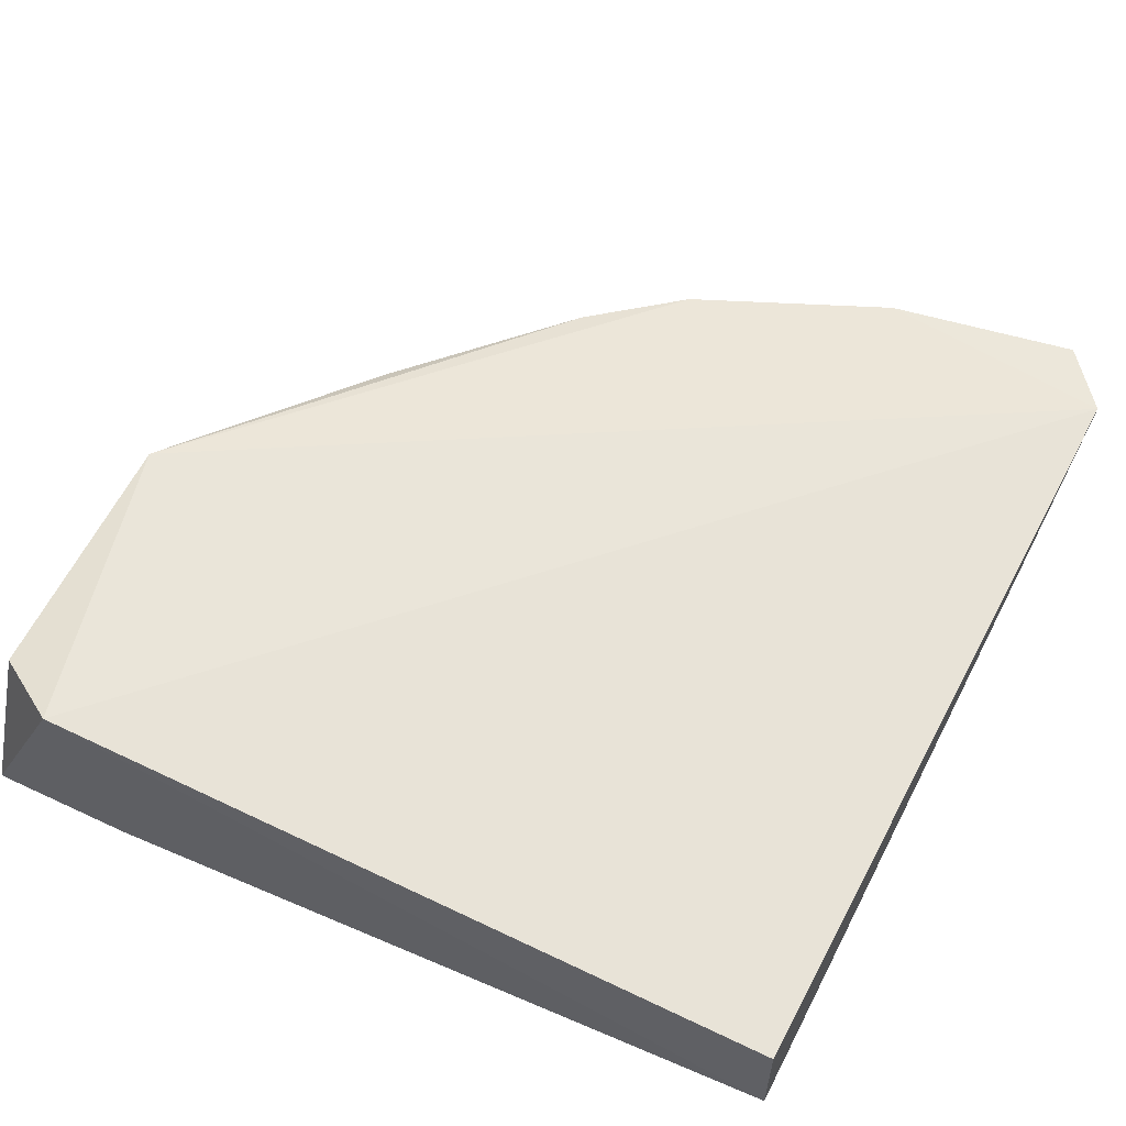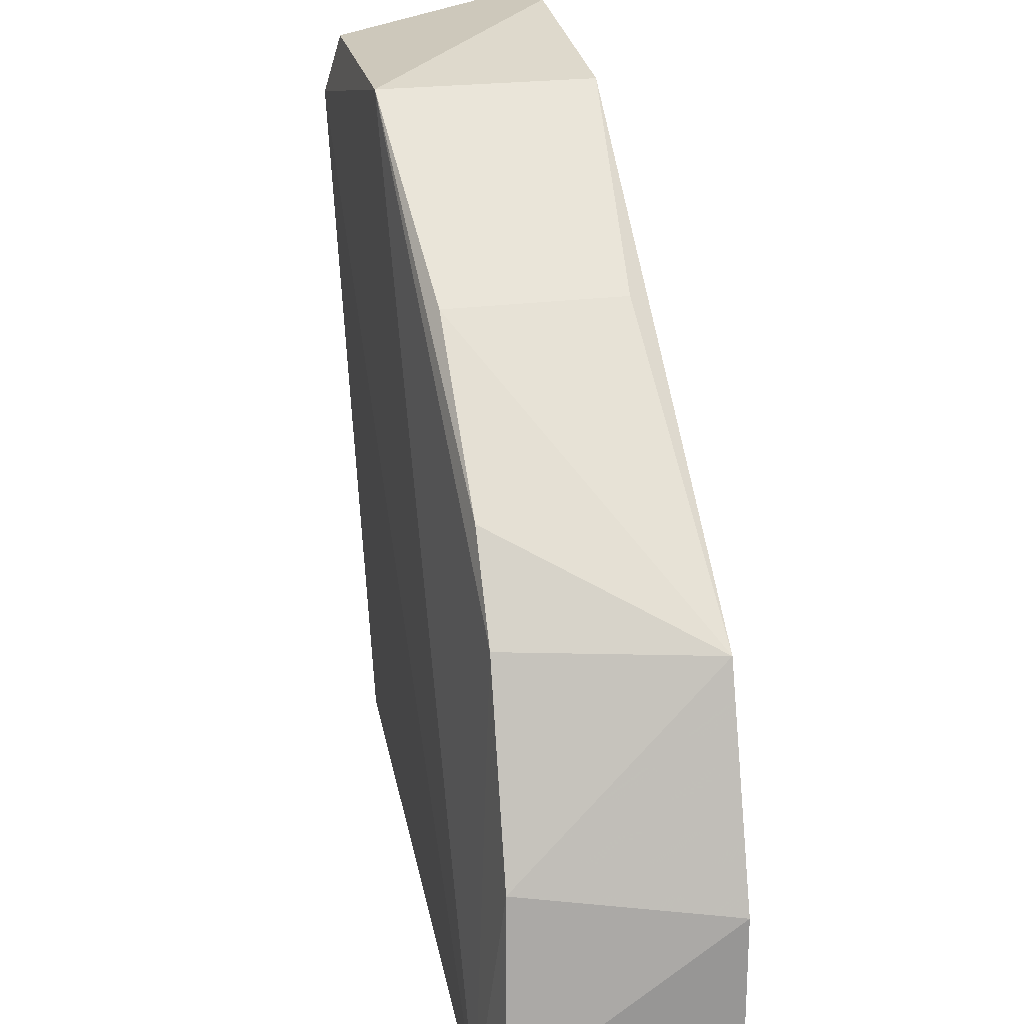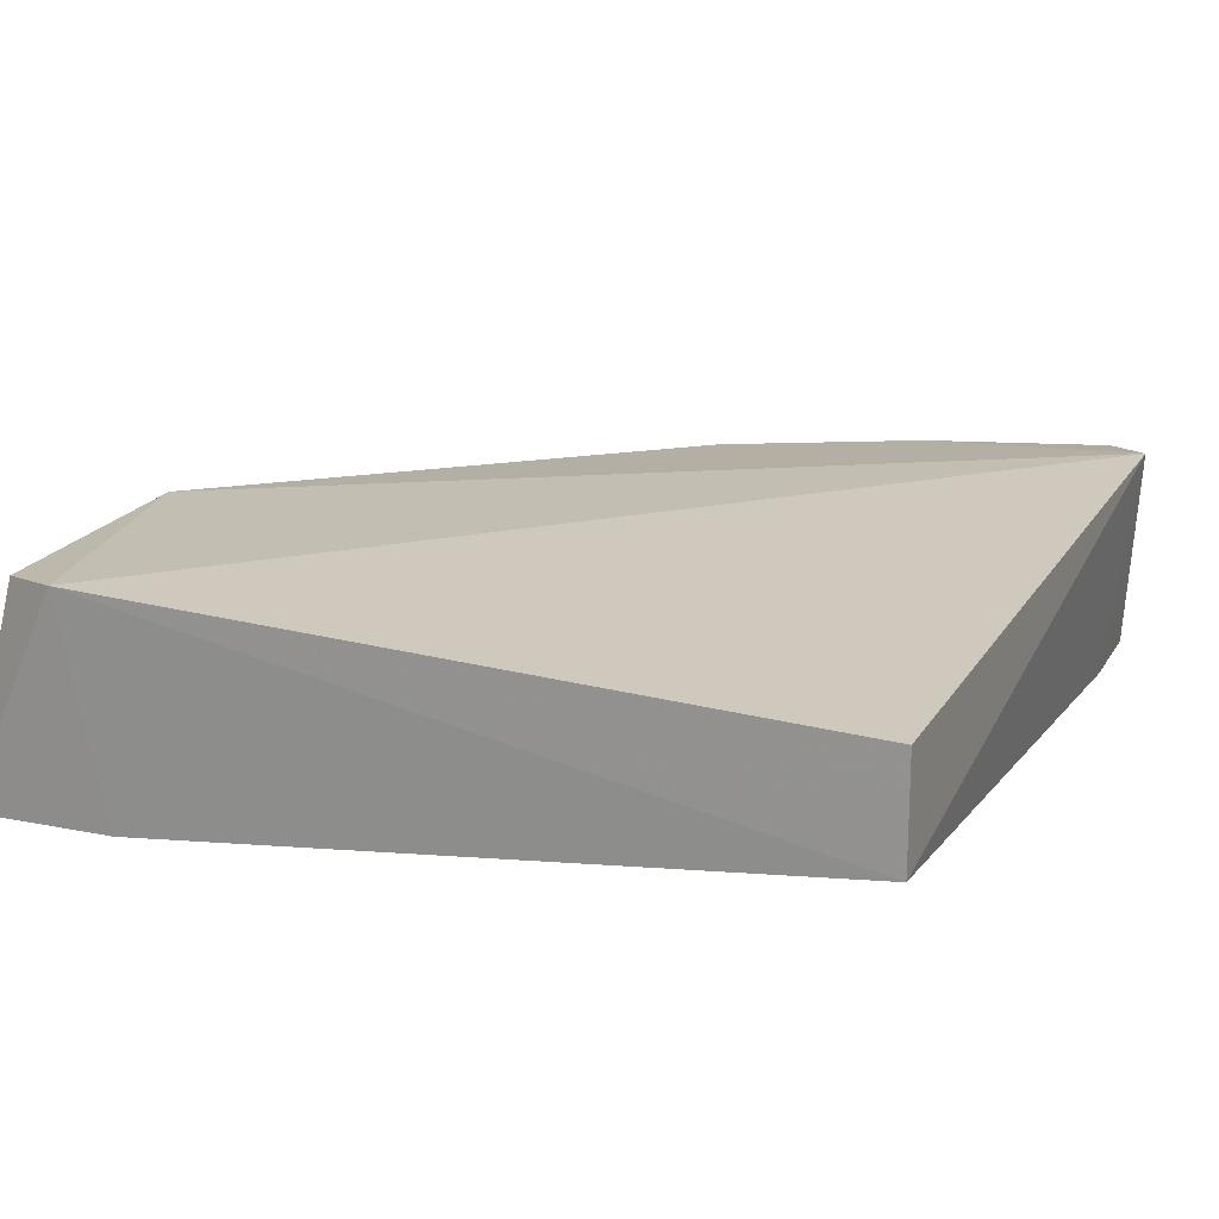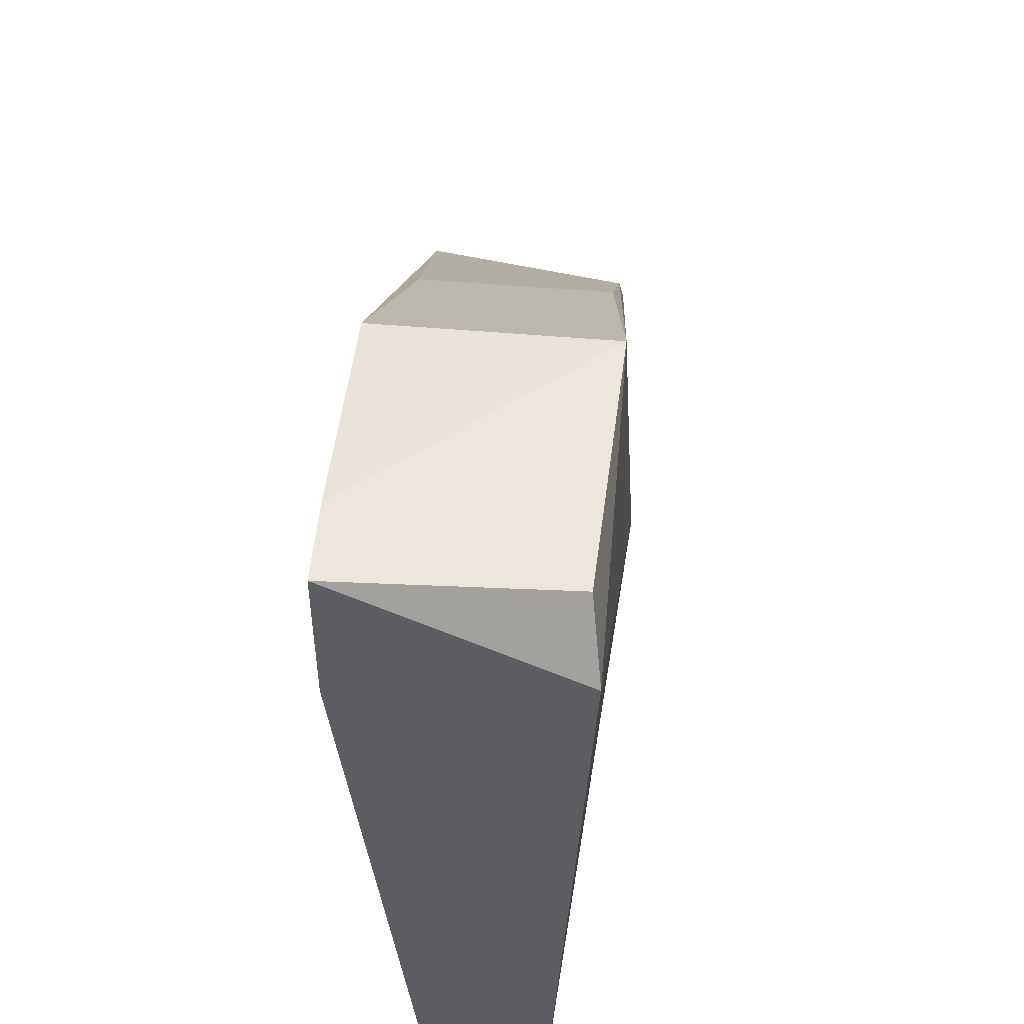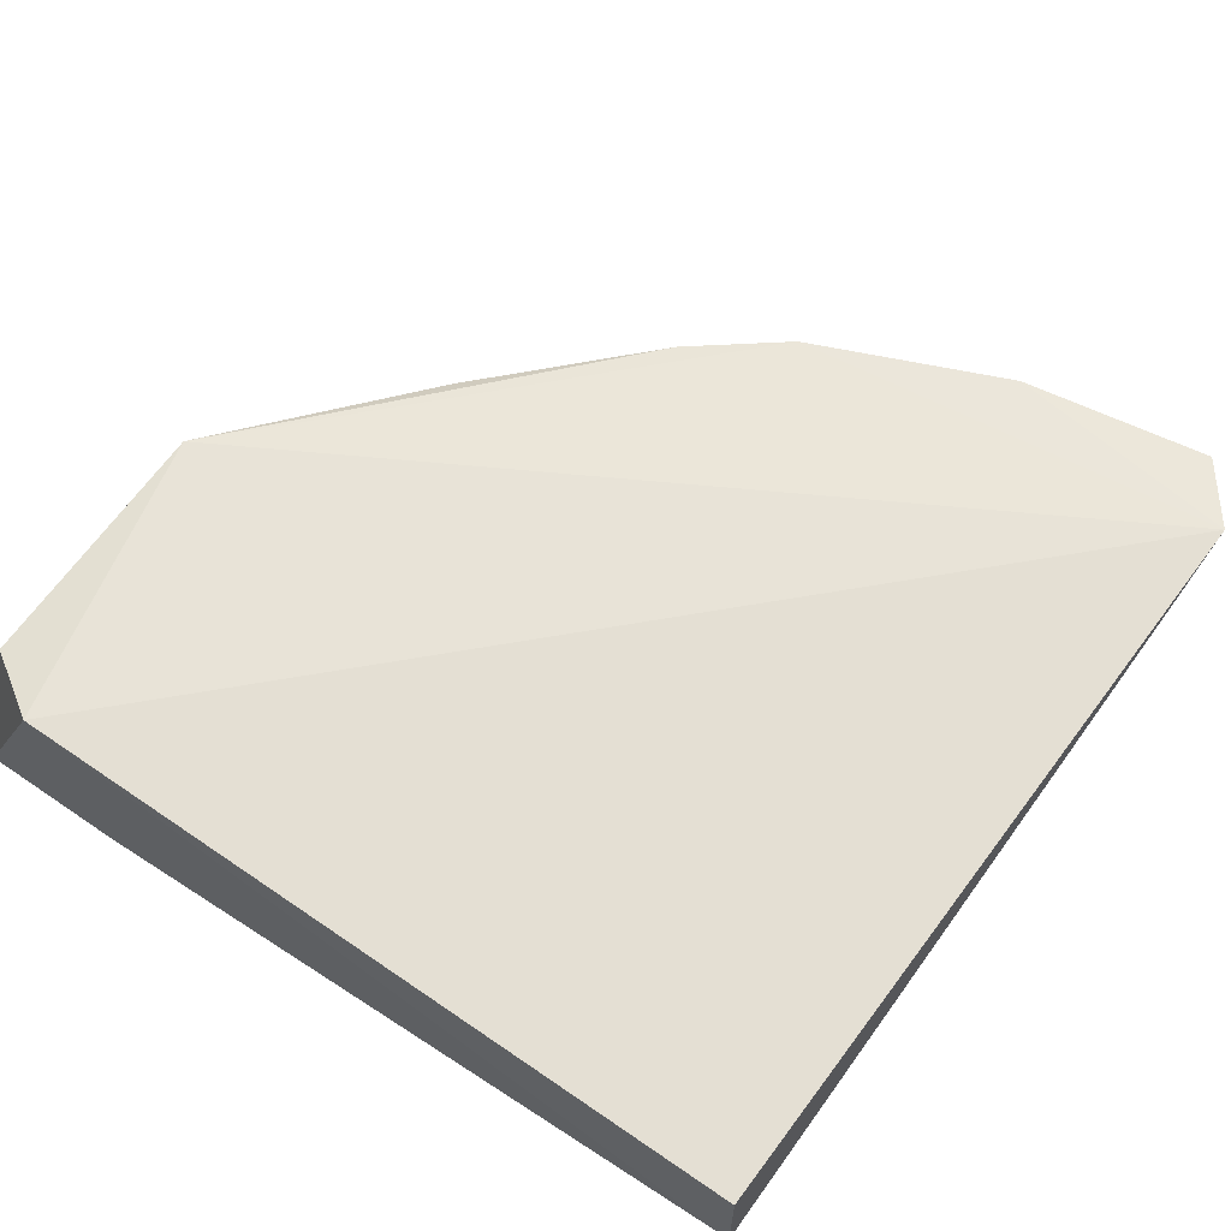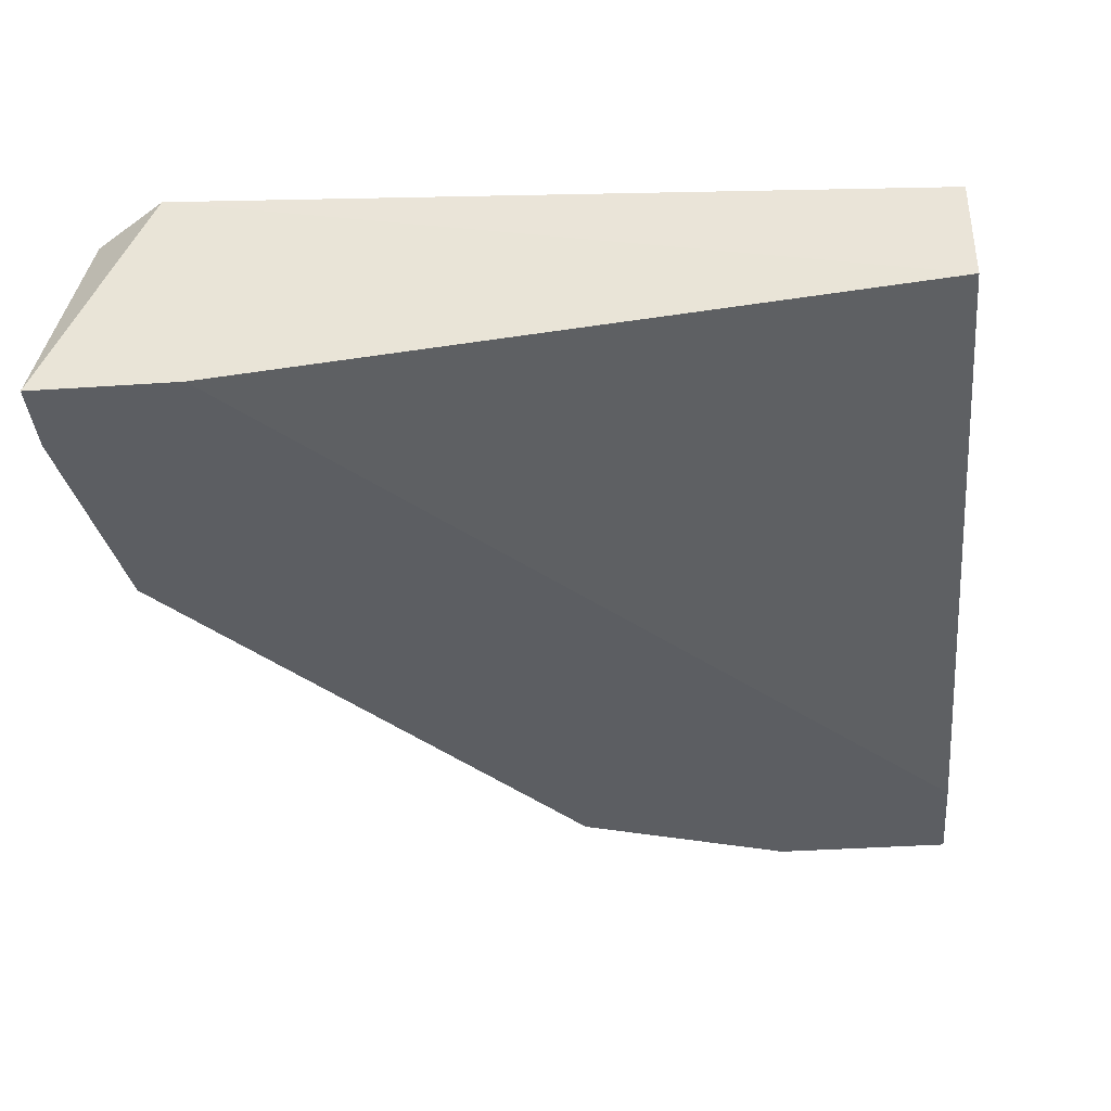
<metadata>
{"format":"obj","ext":"obj","renderer":"f3d","projection":"perspective","resolution":1024,"background":"white","views":[{"elev":58.2,"azim":115.9,"up":"+Y"},{"elev":22.5,"azim":-103.2,"up":"+Z"},{"elev":17.9,"azim":111.9,"up":"+Y"},{"elev":52.0,"azim":95.3,"up":"+Z"},{"elev":62.2,"azim":124.8,"up":"+Y"},{"elev":-38.1,"azim":94.9,"up":"+Y"}]}
</metadata>
<code>
v -0.3262 -0.2821 0.1166
v -0.1085 -0.2197 0.2365
v -0.3216 -0.2147 -0.01155
v -0.09789 -0.2604 -0.003066
v -0.09789 -0.2821 0.247
v -0.348 -0.2821 -0.003066
v -0.09789 -0.2278 -0.003066
v -0.1849 -0.2169 0.2361
v -0.3112 -0.2216 0.1173
v -0.1849 -0.2821 0.2361
v -0.09556 -0.2163 0.2161
v -0.3422 -0.2184 0.002707
v -0.09789 -0.2821 0.2035
v -0.3153 -0.2821 -0.003066
v -0.2452 -0.2227 0.1889
v -0.348 -0.2821 0.05131
v -0.3348 -0.2203 0.05877
v -0.2452 -0.2763 0.1889
v -0.2907 -0.2224 0.1446
v -0.1197 -0.2821 0.247
f 8 10 20
f 5 1 6
f 4 3 7
f 5 2 8
f 8 3 9
f 1 5 10
f 2 5 11
f 7 3 11
f 4 7 11
f 8 2 11
f 3 8 11
f 3 6 12
f 5 6 13
f 11 5 13
f 4 11 13
f 3 4 14
f 6 3 14
f 4 13 14
f 13 6 14
f 10 8 15
f 6 1 16
f 12 6 16
f 12 16 17
f 1 9 17
f 9 3 17
f 3 12 17
f 16 1 17
f 1 10 18
f 15 1 18
f 10 15 18
f 9 1 19
f 8 9 19
f 1 15 19
f 15 8 19
f 5 8 20
f 10 5 20

</code>
